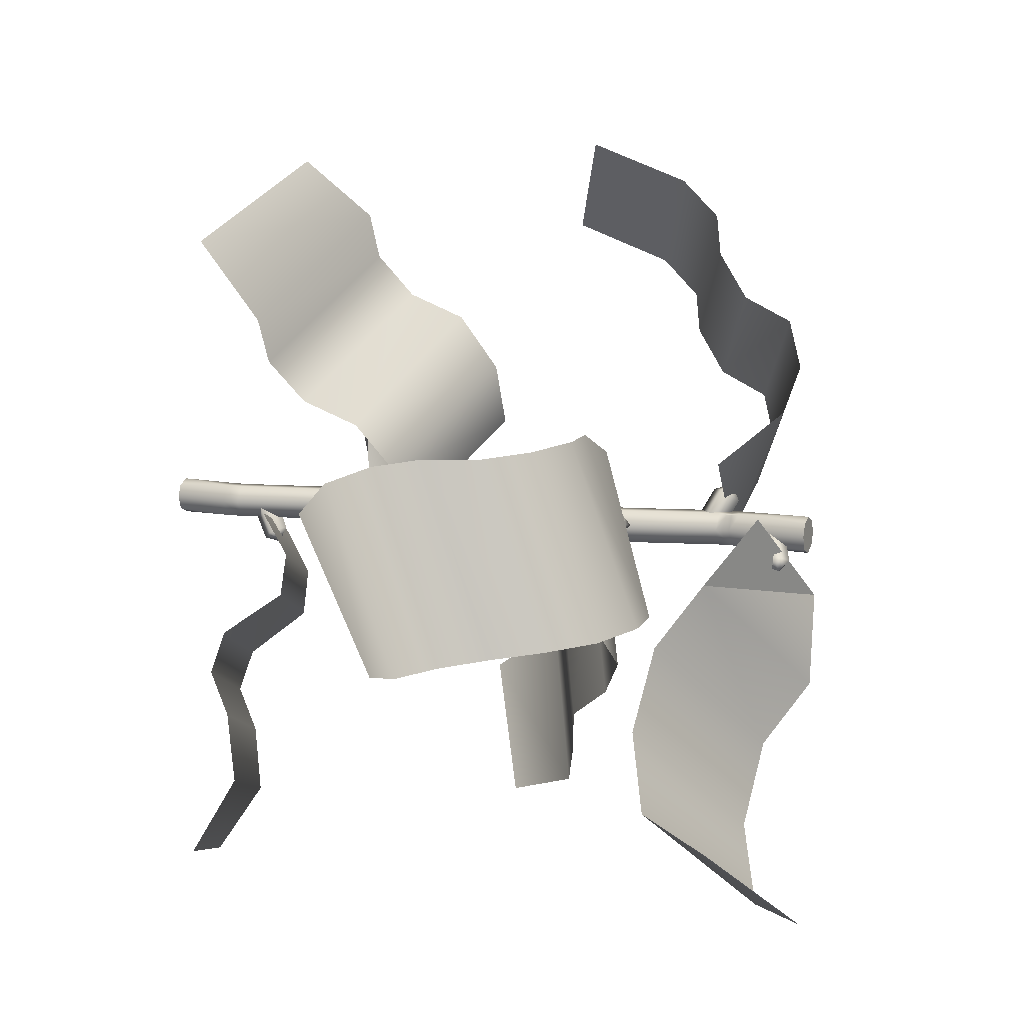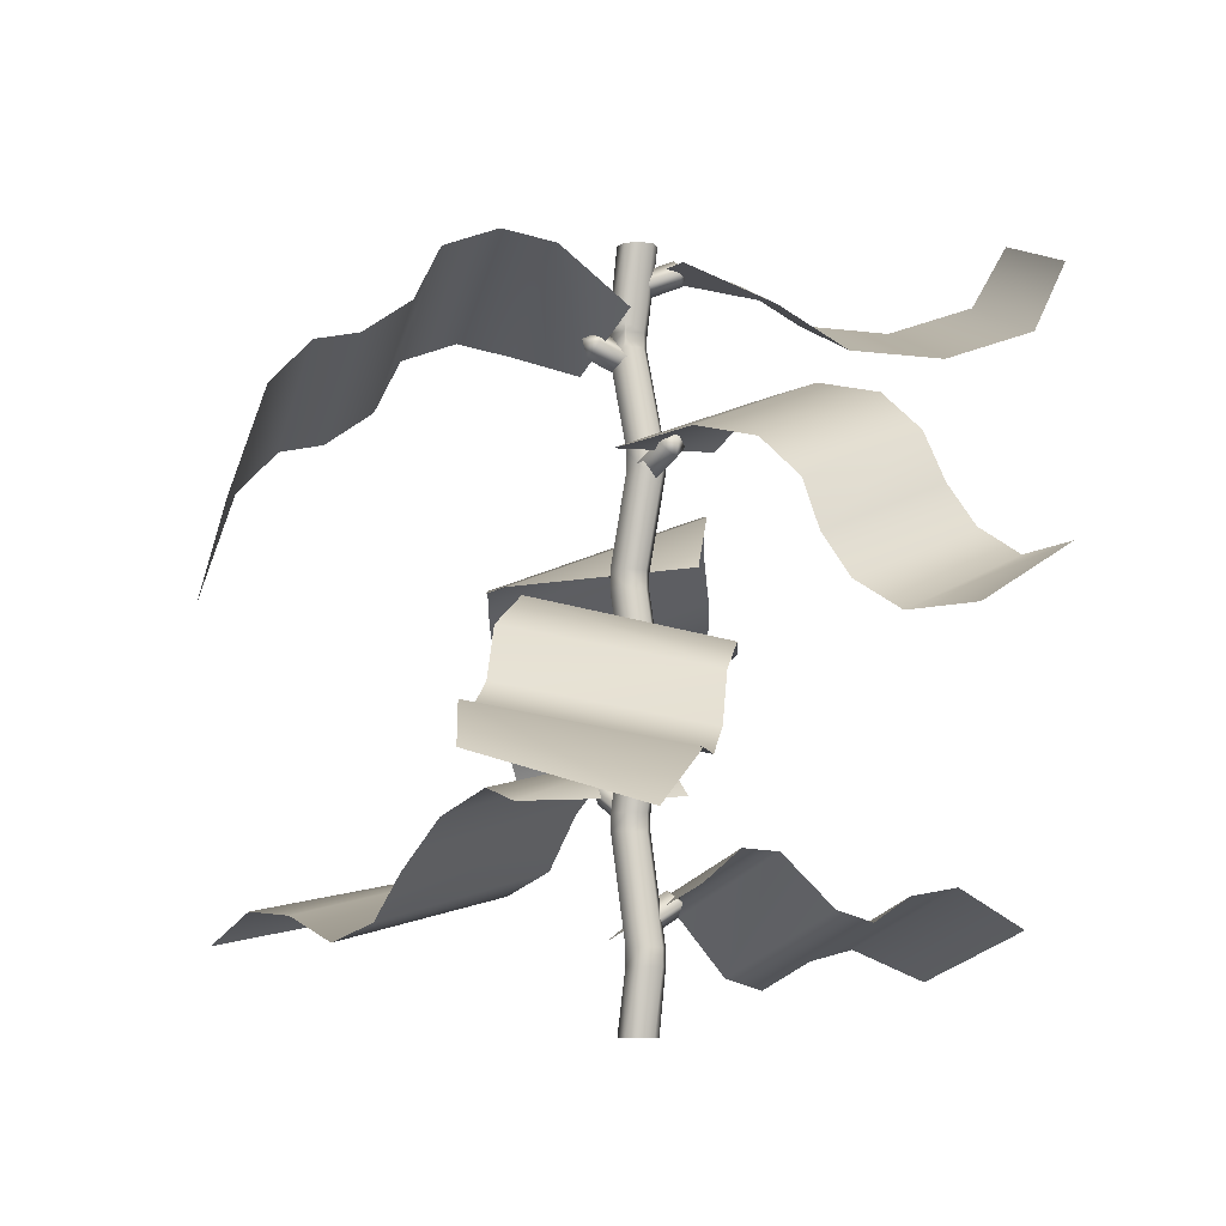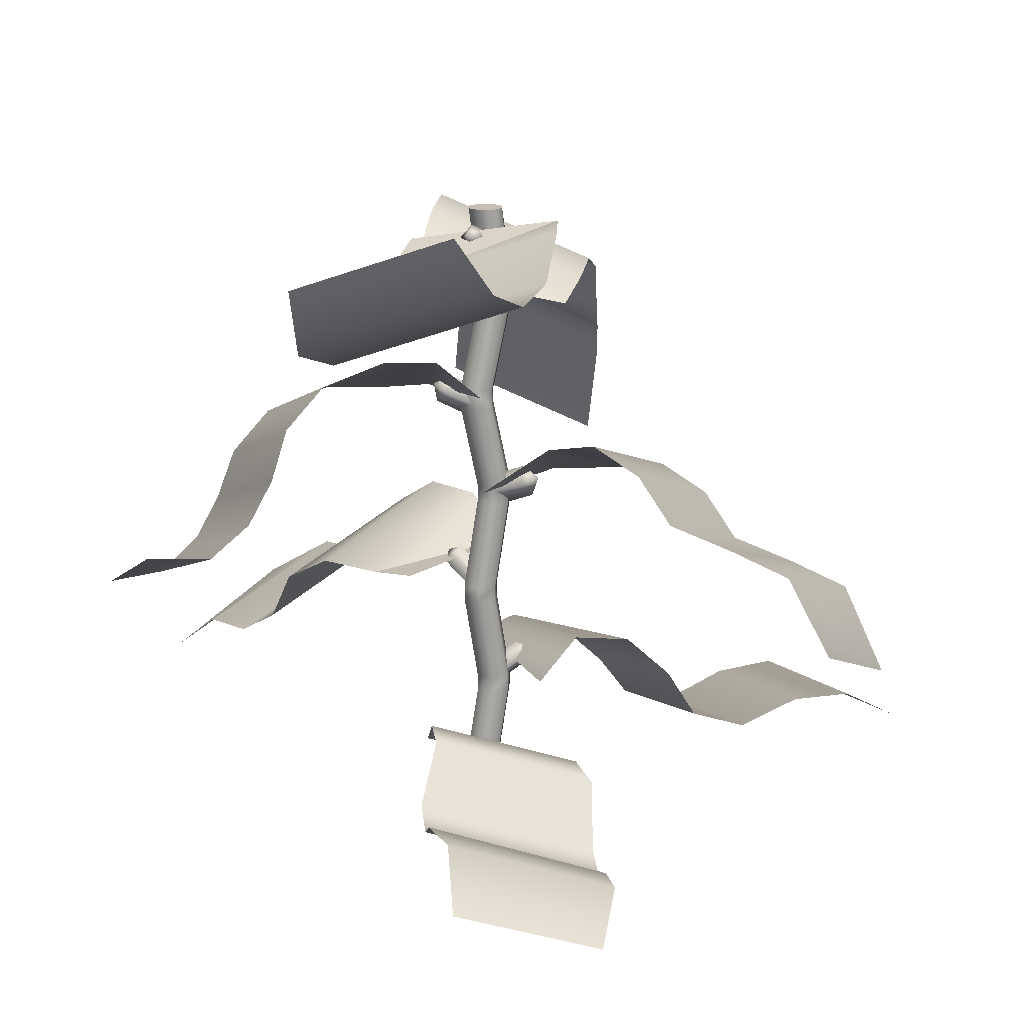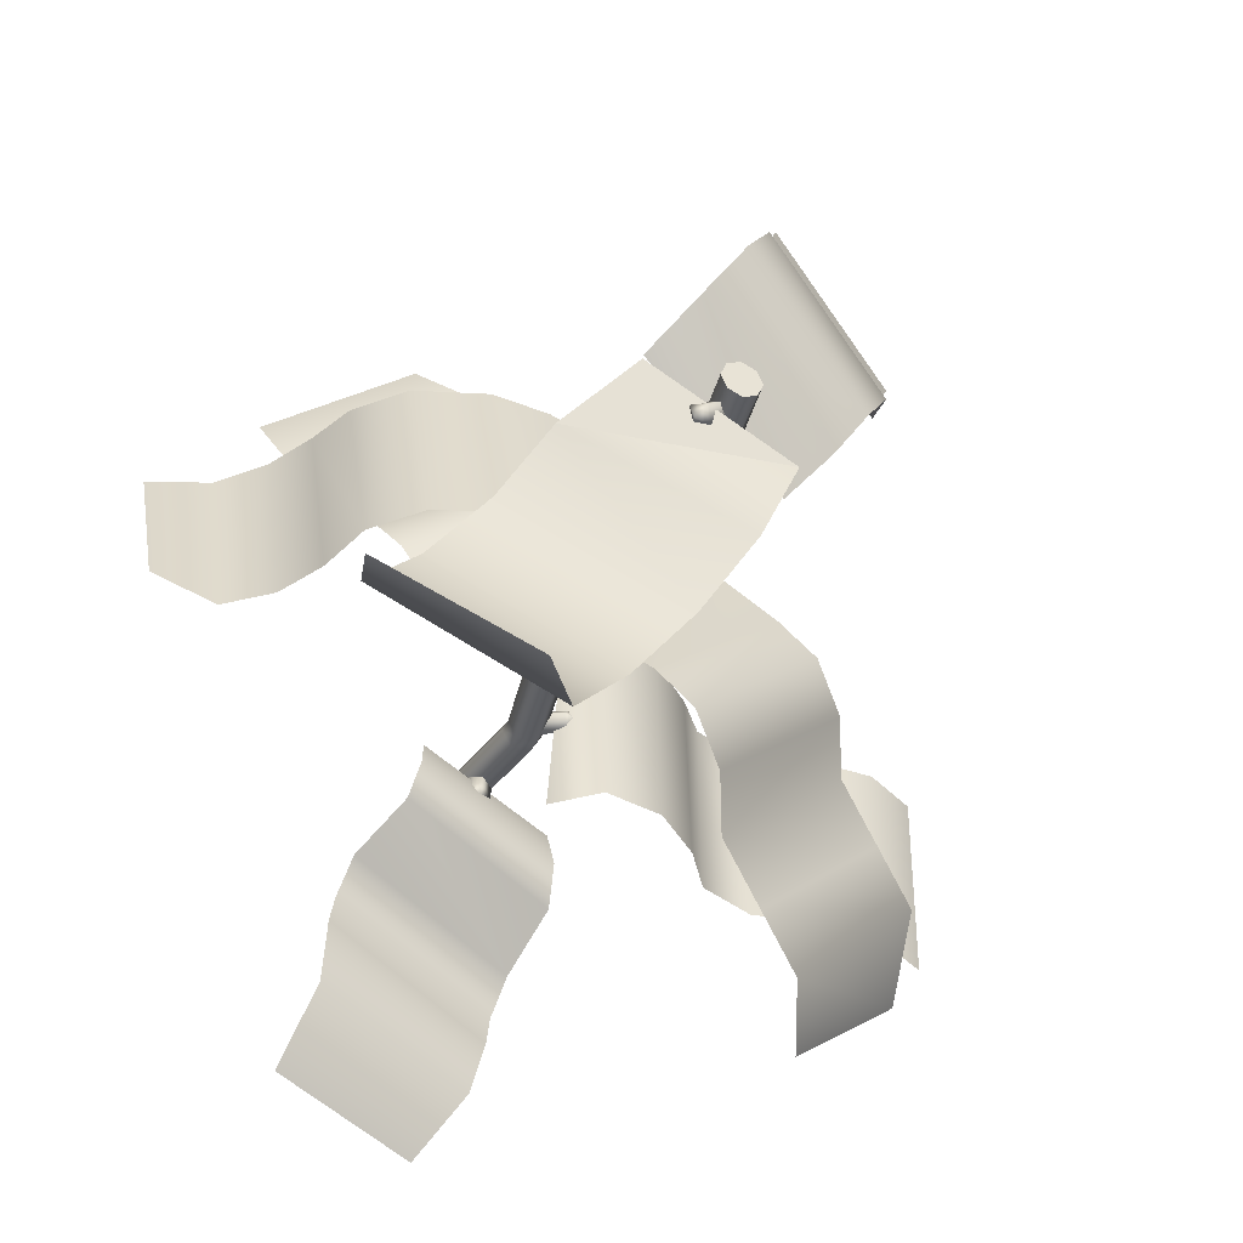
<metadata>
{"format":"obj","ext":"obj","renderer":"f3d","projection":"perspective","resolution":1024,"background":"white","views":[{"elev":9.2,"azim":111.8,"up":"+Z"},{"elev":-8.7,"azim":39.5,"up":"+Y"},{"elev":17.6,"azim":156.8,"up":"+Y"},{"elev":-36.7,"azim":158.3,"up":"+Z"}]}
</metadata>
<code>
o model_4736
v -0.01116 0.1431 -0.01125
v 0.00949 0.1264 -0.01766
v 0.006093 0.1358 0.005087
v -0.001993 0.1642 -0.04883
v 0.01865 0.1476 -0.05524
v 0.01897 0.172 -0.05967
v 0.006408 0.1603 0.0006589
v 0.01557 0.1814 -0.03692
v 0.02705 0.1436 -0.005752
v 0.006408 0.1603 0.0006589
v 0.006093 0.1358 0.005087
v 0.03622 0.1647 -0.04333
v 0.01557 0.1814 -0.03692
v 0.01897 0.172 -0.05967
v 0.00949 0.1264 -0.01766
v 0.01865 0.1476 -0.05524
v -0.01428 0.278 0.002365
v -0.03676 0.2705 0
v -0.02476 0.2858 -0.0175
v -0.06692 0.2901 -0.003596
v -0.05492 0.3054 -0.0211
v -0.06944 0.3138 -0.004214
v -0.0168 0.3016 0.001746
v -0.04696 0.3212 -0.001849
v -0.01428 0.278 0.002365
v -0.0168 0.3016 0.001746
v -0.0288 0.2863 0.01925
v -0.04696 0.3212 -0.001849
v -0.05896 0.3059 0.01565
v -0.06944 0.3138 -0.004214
v -0.03676 0.2705 0
v -0.06692 0.2901 -0.003596
v 0.03402 0.4306 -0.0006693
v 0.01694 0.4113 0.01789
v 0.007088 0.4222 -0.00698
v 0.05055 0.4542 0.03909
v 0.03347 0.4349 0.05765
v 0.03587 0.4633 0.06224
v 0.00948 0.4506 -0.002391
v 0.02601 0.4743 0.03737
v -0.007596 0.4313 0.01617
v 0.00948 0.4506 -0.002391
v 0.007088 0.4222 -0.00698
v 0.008934 0.455 0.05593
v 0.02601 0.4743 0.03737
v 0.03587 0.4633 0.06224
v 0.01694 0.4113 0.01789
v 0.03347 0.4349 0.05765
v -0.007948 0.5661 0.006221
v -0.02365 0.5519 -0.01367
v -0.002749 0.5749 -0.02098
v -0.05509 0.5699 -0.04694
v -0.03418 0.5929 -0.05426
v -0.06276 0.5975 -0.0518
v -0.01562 0.5937 0.001356
v -0.04706 0.6117 -0.03192
v -0.007948 0.5661 0.006221
v -0.01562 0.5937 0.001356
v -0.03653 0.5707 0.008674
v -0.04706 0.6117 -0.03192
v -0.06796 0.5887 -0.0246
v -0.06276 0.5975 -0.0518
v -0.02365 0.5519 -0.01367
v -0.05509 0.5699 -0.04694
v -0.009651 0.8459 -0.00254
v -0.02089 0.8331 0.01857
v -0.03566 0.8526 0.001454
v -0.03874 0.8491 0.05208
v -0.0535 0.8685 0.03497
v -0.0423 0.8751 0.05877
v -0.01322 0.872 0.004153
v -0.03106 0.8879 0.03767
v -0.009651 0.8459 -0.00254
v -0.01322 0.872 0.004153
v 0.001551 0.8526 0.02127
v -0.03106 0.8879 0.03767
v -0.01629 0.8685 0.05478
v -0.0423 0.8751 0.05877
v -0.02089 0.8331 0.01857
v -0.03874 0.8491 0.05208
v 0.02717 0.7101 -0.01893
v 0.03226 0.6922 0.005394
v 0.007319 0.7031 -0.0006634
v 0.06734 0.7317 -0.01139
v 0.07243 0.7138 0.01293
v 0.07797 0.7412 0.01259
v 0.01286 0.7304 -0.001001
v 0.05303 0.752 0.006534
v 0.01795 0.7125 0.02332
v 0.01286 0.7304 -0.001001
v 0.007319 0.7031 -0.0006634
v 0.05812 0.7341 0.03086
v 0.05303 0.752 0.006534
v 0.07797 0.7412 0.01259
v 0.03226 0.6922 0.005394
v 0.07243 0.7138 0.01293
v -0.007103 0.9521 -0.02204
v 0.008453 0.9343 -0.01496
v -0.00405 0.9462 -0.0006204
v 0.02409 0.9671 -0.04893
v 0.03964 0.9494 -0.04185
v 0.04612 0.9704 -0.04631
v 0.00242 0.9672 -0.005077
v 0.03361 0.9822 -0.03197
v 0.01798 0.9495 0.001997
v 0.00242 0.9672 -0.005077
v -0.00405 0.9462 -0.0006204
v 0.04917 0.9645 -0.02489
v 0.03361 0.9822 -0.03197
v 0.04612 0.9704 -0.04631
v 0.008453 0.9343 -0.01496
v 0.03964 0.9494 -0.04185
v -0.0619 0.07876 -0.2576
v -0.08908 0.1567 -0.194
v 0.1309 0.229 -0.119
v 0.1761 0.1579 -0.1731
v -0.02854 0.09918 -0.3735
v -0.04522 0.06412 -0.3156
v 0.1927 0.1433 -0.231
v 0.2094 0.1783 -0.2889
v -0.0008298 0.1211 -0.4606
v 0.2191 0.1935 -0.3856
v 0.05726 0.07834 -0.5463
v 0.2538 0.1411 -0.4896
v -0.09328 0.1635 -0.1265
v 0.115 0.231 -0.0607
v -0.09748 0.1228 -0.0591
v 0.09904 0.1856 -0.002405
v -0.08277 0.3732 -0.1472
v -0.05828 0.2831 0.1659
v -0.02815 0.308 -0.1388
v -0.6409 0.1241 0.118
v -0.5635 0.1678 0.1229
v -0.5334 0.2251 -0.1817
v -0.6107 0.1814 -0.1865
v -0.1647 0.3606 -0.1542
v -0.1949 0.2722 0.1504
v -0.1129 0.3033 0.1574
v -0.3089 0.1447 0.1488
v -0.263 0.2063 0.1483
v -0.2329 0.2961 -0.1562
v -0.2789 0.2228 -0.1558
v -0.3599 0.1928 -0.1623
v -0.39 0.1217 0.1422
v -0.4766 0.1592 0.1333
v -0.4465 0.2257 -0.1713
v 0.2622 0.418 0.1598
v 0.2257 0.4604 0.09191
v -3.41e-05 0.5231 0.2201
v 0.02232 0.4771 0.2941
v 0.03989 0.4063 0.3267
v 0.2798 0.3472 0.1924
v 0.343 0.3095 0.3095
v 0.3105 0.3086 0.2492
v 0.07054 0.3677 0.3835
v 0.103 0.3686 0.4438
v 0.3676 0.2365 0.4173
v 0.1731 0.3036 0.5222
v -0.06305 0.4589 0.08406
v 0.1719 0.4578 0.01948
v 0.1315 0.4589 -0.0208
v -0.03489 0.5236 0.1363
v 0.1719 0.4578 0.01948
v -0.06305 0.4589 0.08406
v -0.02441 0.6766 -0.1742
v -0.1486 0.5649 0.08409
v 0.03828 0.5912 -0.07544
v -0.326 0.5518 -0.08541
v -0.2809 0.5871 -0.0308
v -0.06958 0.6914 -0.2288
v -0.1147 0.656 -0.2834
v -0.1423 0.5942 -0.3304
v -0.3535 0.4901 -0.1322
v -0.4677 0.4398 -0.2699
v -0.4109 0.4676 -0.2059
v -0.1998 0.5718 -0.4041
v -0.2564 0.544 -0.4679
v -0.4898 0.3296 -0.3471
v -0.3029 0.4335 -0.5066
v -0.2357 0.5723 0.02381
v 0.01606 0.9649 0.1741
v 0.07367 0.8882 0.1042
v -0.1168 0.8521 -0.02577
v -0.0655 0.9495 0.2961
v -0.02472 0.9775 0.2351
v -0.2152 0.8868 0.1051
v -0.256 0.8589 0.1661
v -0.2727 0.7882 0.197
v -0.08218 0.8788 0.327
v -0.3281 0.7262 0.3104
v -0.1376 0.8169 0.4404
v -0.1107 0.8313 0.3867
v -0.3012 0.7406 0.2567
v -0.1694 0.6156 0.543
v -0.1607 0.7578 0.4906
v -0.3512 0.6672 0.3607
v -0.3599 0.5249 0.413
v -0.1744 0.8742 0.0441
v 0.2006 0.7161 0.1431
v 0.1994 0.8134 -0.1116
v 0.1218 0.8051 -0.1111
v 0.1229 0.7078 0.1435
v 0.3498 0.7338 -0.1213
v 0.2927 0.7883 -0.1155
v 0.2938 0.691 0.1391
v 0.351 0.6365 0.1333
v 0.3774 0.5692 0.1344
v 0.3763 0.6662 -0.1314
v 0.4722 0.5689 -0.1451
v 0.4139 0.609 -0.1394
v 0.4144 0.5122 0.1264
v 0.4734 0.4716 0.1095
v 0.04792 0.7416 -0.09631
v 0.04908 0.7136 0.1104
v 0.5568 0.5737 -0.1242
v 0.5579 0.4764 0.08245
v 0.0363 0.9498 -0.2998
v -0.01582 1.002 -0.219
v 0.1858 0.9041 -0.04701
v 0.2379 0.852 -0.1278
v 0.1136 0.9454 -0.3994
v 0.3152 0.8476 -0.2274
v 0.1917 0.9861 -0.4876
v 0.3934 0.8882 -0.3157
v 0.2457 1.063 -0.4902
v 0.4174 0.9842 -0.3554
v 0.1858 0.9041 -0.04701
v -0.07007 0.9924 -0.09999
v 0.1016 0.9551 0.03487
v -0.07007 0.9924 -0.09999
v 0.01039 0.8669 0
v 0.0408 0.7297 0
v 0.02759 0.7297 -0.02294
v -0.002866 0.8669 -0.02294
v -0.01694 0.4226 0
v -0.03924 0.5571 0
v -0.02601 0.5571 -0.02294
v -0.003657 0.4226 -0.02294
v -0.01219 0.7297 0
v -0.01219 0.7061 0
v 0.001095 0.7062 0.02294
v 0.001095 0.7297 0.02294
v 0.0408 0.7061 0
v 0.01374 0.5806 0
v 0.0004863 0.5806 -0.02294
v 0.02759 0.7062 -0.02294
v 0.0004863 0.5571 -0.02294
v 0.02284 0.4226 -0.02294
v -0.03924 0.5806 0
v -0.03924 0.5571 0
v -0.02601 0.5571 0.02294
v -0.02601 0.5806 0.02294
v 0.001094 0.7297 -0.02294
v -0.02936 0.8669 -0.02294
v 0.01374 0.5571 0
v 0.03605 0.4226 0
v 0.02758 0.7062 0.02294
v 0.02758 0.7297 0.02294
v -0.026 0.5806 -0.02294
v 0.001094 0.7062 -0.02294
v 0.03605 0.4226 0
v 0.01374 0.5571 0
v 0.0004862 0.5571 0.02294
v 0.02283 0.4226 0.02294
v 0.0004862 0.5571 0.02294
v 0.0004862 0.5806 0.02294
v -0.01219 0.7297 0
v -0.0426 0.8669 0
v -0.02601 0.5571 0.02294
v -0.003657 0.4226 0.02294
v 0.0408 0.7061 0
v 0.0408 0.7297 0
v -0.03924 0.5806 0
v -0.01219 0.7061 0
v -0.03924 0.5571 0
v -0.01694 0.4226 0
v 0.01374 0.5571 0
v 0.01374 0.5806 0
v 0.01374 0.5571 0
v 0.0004863 0.5571 -0.02294
v -0.02601 0.5571 -0.02294
v -0.03924 0.5571 0
v -0.0426 0.8669 0
v -0.02936 0.8669 0.02294
v -0.002864 0.8669 0.02294
v 0.01039 0.8669 0
v 0.01838 0 -0.01838
v 0.026 0 0
v 0 0 0
v 0.026 0 0
v 0.01838 0 -0.01838
v 0.02513 0.08613 -0.02294
v 0.03834 0.08612 0
v 0.0149 0.2761 0
v 0.001653 0.2761 0.02294
v 0.001653 0.2526 0.02294
v 0.0149 0.2525 0
v 0 0 -0.026
v 0 0 -0.026
v 0.03834 0.1097 0
v 0.02513 0.1096 0.02294
v 0.02513 0.08613 0.02294
v 0.03834 0.08612 0
v -0.026 0 0
v -0.01838 0 -0.01838
v -0.01838 0 -0.01838
v -0.026 0 0
v -0.01465 0.08612 0
v -0.001367 0.08613 -0.02294
v -0.02484 0.2761 0.02294
v -0.02484 0.2526 0.02294
v -0.01838 0 0.01838
v -0.026 0 0
v -0.01838 0 0.01838
v -0.001366 0.08613 0.02294
v -0.01465 0.08612 0
v -0.001365 0.1096 0.02294
v 0.01838 0 0.01838
v 0 0 0.026
v 0 0 0.026
v -0.03808 0.2761 0
v -0.03808 0.2525 0
v 0.01838 0 0.01838
v 0.026 0 0
v -0.01465 0.1097 0
v -0.03808 0.2761 0
v -0.02484 0.2761 -0.02294
v -0.02484 0.2526 -0.02294
v -0.03808 0.2525 0
v -0.01465 0.1097 0
v -0.001365 0.1096 -0.02294
v 0.001654 0.2761 -0.02294
v 0.001653 0.2526 -0.02294
v 0.02513 0.1096 -0.02294
v 0.0149 0.2761 0
v 0.0149 0.2525 0
v 0.03834 0.1097 0
v 0.03605 0.4032 0
v 0.02284 0.4032 0.02294
v -0.003654 0.4032 0.02294
v -0.01693 0.4032 0
v 0.02283 0.4032 -0.02294
v 0.03605 0.4032 0
v -0.003653 0.4032 -0.02294
v -0.01693 0.4032 0
v 0.01039 0.8861 0
v -0.001775 0.8861 0.02106
v -0.001821 0.8793 0.02114
v -0.002864 0.8861 0.02294
v 0.01039 0.8861 0
v -0.002863 0.8861 -0.02294
v 0.01838 1 -0.01838
v 0.026 1 0
v -0.02936 0.8861 0.02294
v -0.04259 0.8861 0
v 0 1 -0.026
v -0.02935 0.8861 -0.02294
v -0.01838 1 -0.01838
v -0.001775 0.8861 0.02106
v -0.001119 0.8985 0.02294
v -0.002864 0.8861 0.02294
v -0.04259 0.8861 0
v -0.02935 0.8861 -0.02294
v -0.04259 0.8861 0
v -0.026 1 0
v -0.002863 0.8861 -0.02294
v -0.04259 0.8861 0
v -0.02936 0.8861 0.02294
v -0.01838 1 0.01838
v -0.026 1 0
v 0 1 0.026
v 0.01039 0.8861 0
v 0.01838 1 0.01838
v 0.026 1 0
v -5.341e-05 1 0
v 0.01838 1 -0.01838
v -0.01838 1 0.01838
v 0 1 0.026
v 0 1 -0.026
v -0.01838 1 -0.01838
v -0.026 1 0
v 0.01039 0.8861 0
v 0.026 1 0
v 0.01838 1 0.01838
g surface_000
f 12 16 14
f 9 16 12
f 9 15 16
f 15 9 11
f 9 10 11
f 10 9 12
f 10 12 13
f 13 12 14
f 4 8 6
f 1 8 4
f 1 7 8
f 7 1 3
f 1 2 3
f 2 1 4
f 2 4 5
f 5 4 6
f 30 32 29
f 27 29 32
f 26 29 27
f 26 28 29
f 30 29 28
f 27 32 31
f 25 27 31
f 25 26 27
f 22 24 21
f 19 21 24
f 18 21 19
f 18 20 21
f 22 21 20
f 19 24 23
f 17 19 23
f 17 18 19
f 44 48 46
f 41 48 44
f 41 47 48
f 47 41 43
f 41 42 43
f 42 41 44
f 42 44 45
f 45 44 46
f 36 40 38
f 33 40 36
f 33 39 40
f 39 33 35
f 33 34 35
f 34 33 36
f 34 36 37
f 37 36 38
f 62 64 61
f 59 61 64
f 58 61 59
f 58 60 61
f 62 61 60
f 59 64 63
f 57 59 63
f 57 58 59
f 54 56 53
f 51 53 56
f 50 53 51
f 50 52 53
f 54 53 52
f 51 56 55
f 49 51 55
f 49 50 51
f 78 80 77
f 75 77 80
f 74 77 75
f 74 76 77
f 78 77 76
f 75 80 79
f 73 75 79
f 73 74 75
f 70 72 69
f 67 69 72
f 66 69 67
f 66 68 69
f 70 69 68
f 67 72 71
f 65 67 71
f 65 66 67
f 92 96 94
f 89 96 92
f 89 95 96
f 95 89 91
f 89 90 91
f 90 89 92
f 90 92 93
f 93 92 94
f 84 88 86
f 81 88 84
f 81 87 88
f 87 81 83
f 81 82 83
f 82 81 84
f 82 84 85
f 85 84 86
f 108 112 110
f 105 112 108
f 105 111 112
f 111 105 107
f 105 106 107
f 106 105 108
f 106 108 109
f 109 108 110
f 100 104 102
f 97 104 100
f 97 103 104
f 103 97 99
f 97 98 99
f 98 97 100
f 98 100 101
f 101 100 102
f 126 127 128
f 126 125 127
f 114 125 126
f 114 126 115
f 113 114 115
f 113 115 116
f 119 113 116
f 119 118 113
f 117 118 119
f 117 119 120
f 121 117 120
f 121 120 122
f 123 121 122
f 123 122 124
f 132 134 135
f 132 133 134
f 133 146 134
f 133 145 146
f 143 146 145
f 143 145 144
f 143 144 139
f 143 139 142
f 139 141 142
f 139 140 141
f 136 141 140
f 136 140 137
f 136 137 138
f 136 138 129
f 138 130 129
f 129 130 131
f 159 160 161
f 162 163 164
f 162 148 163
f 162 149 148
f 147 148 149
f 147 149 150
f 151 147 150
f 151 152 147
f 151 154 152
f 151 155 154
f 153 154 155
f 153 155 156
f 157 153 156
f 157 156 158
f 178 177 179
f 178 174 177
f 174 176 177
f 174 175 176
f 172 176 175
f 172 175 173
f 172 173 168
f 172 168 171
f 168 170 171
f 168 169 170
f 170 169 180
f 170 180 165
f 180 166 165
f 165 166 167
f 194 196 197
f 194 195 196
f 190 196 195
f 190 195 191
f 190 191 192
f 190 192 193
f 188 193 192
f 188 192 189
f 188 189 184
f 188 184 187
f 184 186 187
f 184 185 186
f 186 185 181
f 186 181 198
f 181 183 198
f 181 182 183
f 215 212 216
f 215 209 212
f 209 211 212
f 209 210 211
f 207 211 210
f 207 210 208
f 207 208 203
f 207 203 206
f 203 205 206
f 203 204 205
f 199 205 204
f 199 204 200
f 199 200 201
f 199 201 202
f 201 214 202
f 201 213 214
f 227 228 229
f 218 230 219
f 217 218 219
f 217 219 220
f 221 217 220
f 221 220 222
f 223 221 222
f 223 222 224
f 225 223 224
f 225 224 226
f 382 383 384
f 382 384 360
f 382 360 359
f 359 360 361
f 360 368 361
f 360 371 368
f 368 371 369
f 367 368 369
f 384 371 360
f 367 369 370
f 366 372 231
f 366 231 234
f 363 366 234
f 363 234 254
f 362 363 254
f 362 254 268
f 254 267 268
f 231 233 234
f 234 233 253
f 234 253 254
f 254 253 267
f 253 274 267
f 253 260 274
f 260 273 274
f 260 259 273
f 259 282 273
f 231 232 233
f 232 246 233
f 233 246 260
f 233 260 253
f 232 243 246
f 243 245 246
f 246 245 259
f 246 259 260
f 243 244 245
f 244 280 245
f 245 280 281
f 245 281 259
f 259 281 282
f 244 279 280
f 357 364 365
f 357 365 358
f 356 357 358
f 351 357 356
f 351 356 352
f 350 351 352
f 350 352 353
f 354 355 283
f 354 283 284
f 349 354 284
f 349 284 285
f 348 349 285
f 349 348 347
f 348 346 347
f 348 286 346
f 283 242 284
f 284 242 258
f 284 258 285
f 285 258 272
f 285 272 286
f 348 285 286
f 283 239 242
f 239 241 242
f 242 241 257
f 242 257 258
f 258 257 271
f 258 271 272
f 239 240 241
f 240 252 241
f 241 252 266
f 241 266 257
f 257 266 278
f 257 278 271
f 240 249 252
f 249 251 252
f 252 251 265
f 252 265 266
f 266 265 277
f 266 277 278
f 249 250 251
f 323 324 303
f 323 303 302
f 302 320 323
f 315 320 302
f 314 320 315
f 313 314 315
f 313 315 316
f 300 302 303
f 300 301 302
f 301 315 302
f 301 317 315
f 317 316 315
f 317 325 316
f 311 325 317
f 311 322 325
f 310 322 311
f 310 321 322
f 297 301 300
f 297 296 301
f 296 317 301
f 296 311 317
f 295 311 296
f 295 310 311
f 339 310 295
f 339 340 310
f 340 321 310
f 340 341 321
f 270 341 340
f 270 276 341
f 294 296 297
f 294 295 296
f 338 295 294
f 338 339 295
f 261 339 338
f 261 264 339
f 264 340 339
f 264 270 340
f 264 269 270
f 270 269 275
f 270 275 276
f 261 263 264
f 264 263 269
f 261 262 263
f 306 307 308
f 306 308 309
f 309 299 306
f 292 299 309
f 291 299 292
f 290 291 292
f 290 292 293
f 330 309 308
f 330 331 309
f 331 292 309
f 331 334 292
f 334 293 292
f 334 337 293
f 333 337 334
f 333 336 337
f 332 336 333
f 332 335 336
f 329 331 330
f 329 328 331
f 328 334 331
f 328 333 334
f 327 333 328
f 327 332 333
f 344 332 327
f 344 342 332
f 342 335 332
f 342 343 335
f 248 343 342
f 248 256 343
f 326 328 329
f 326 327 328
f 345 327 326
f 345 344 327
f 235 344 345
f 235 238 344
f 238 342 344
f 238 248 342
f 238 247 248
f 248 247 255
f 248 255 256
f 235 237 238
f 238 237 247
f 235 236 237
f 305 298 289
f 289 298 287
f 287 288 289
f 288 318 289
f 318 319 289
f 289 319 312
f 312 304 289
f 304 305 289
f 376 379 375
f 375 379 380
f 380 381 375
f 381 377 375
f 377 378 375
f 375 378 373
f 373 374 375
f 374 376 375

</code>
